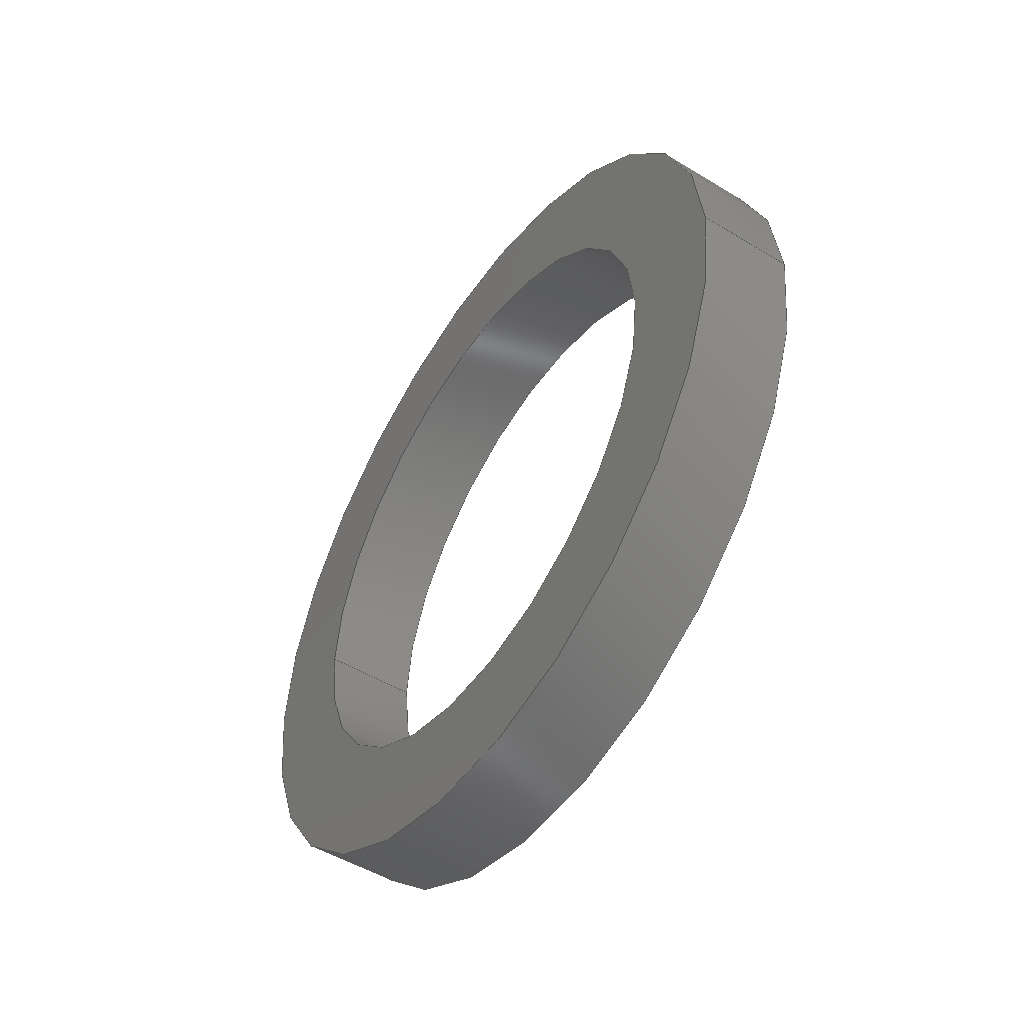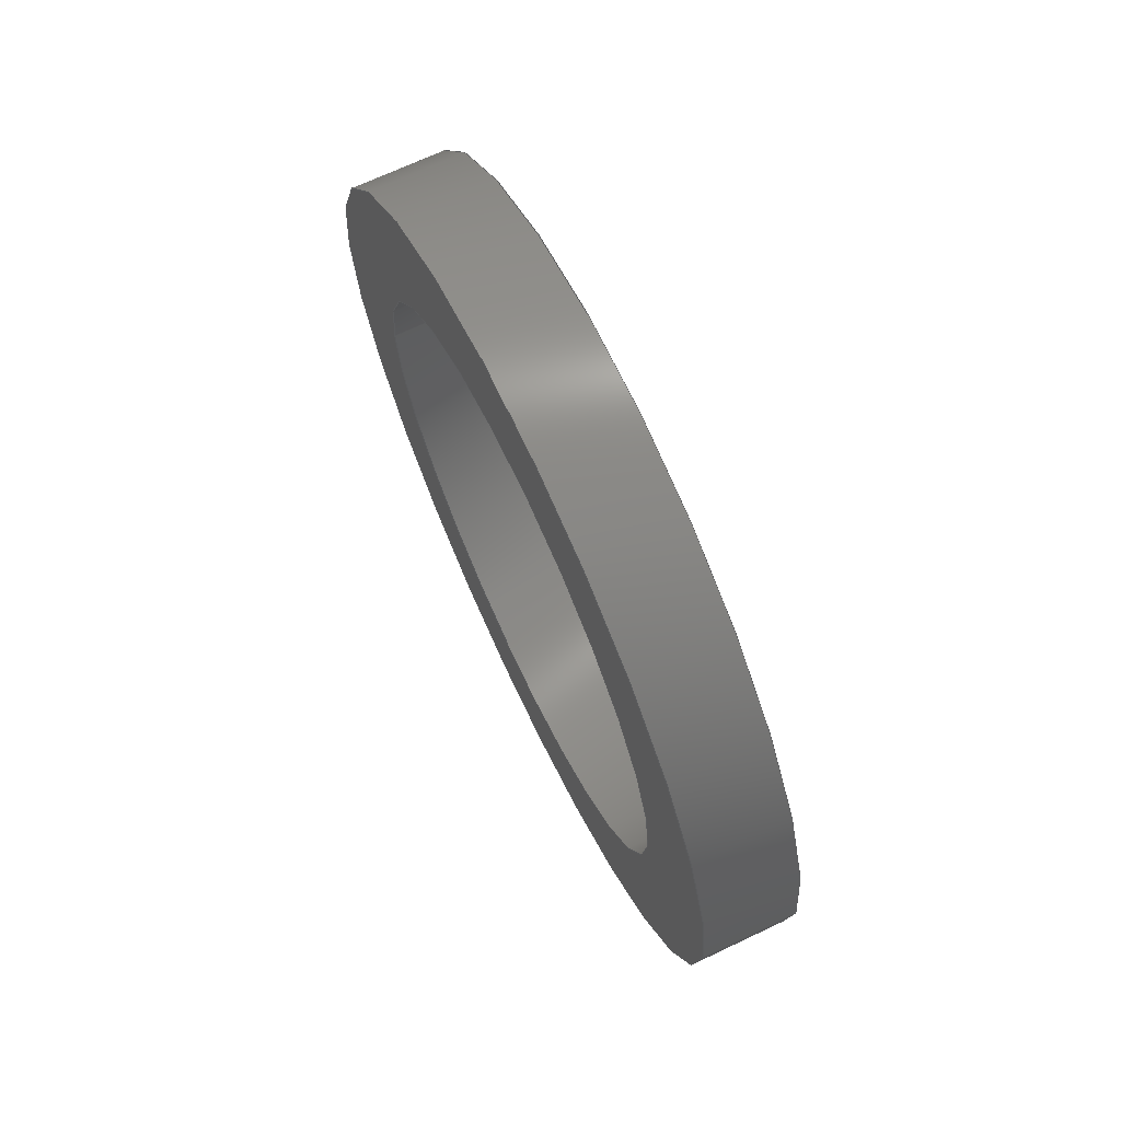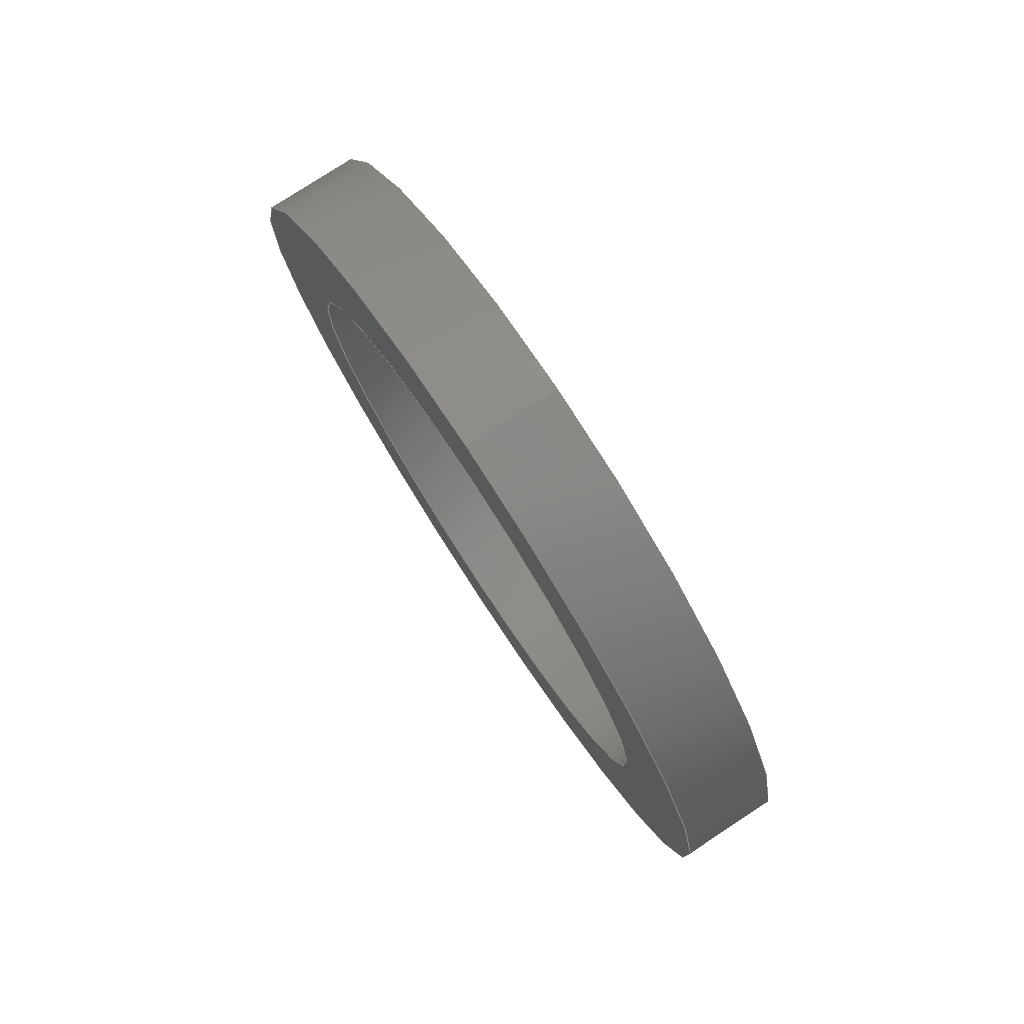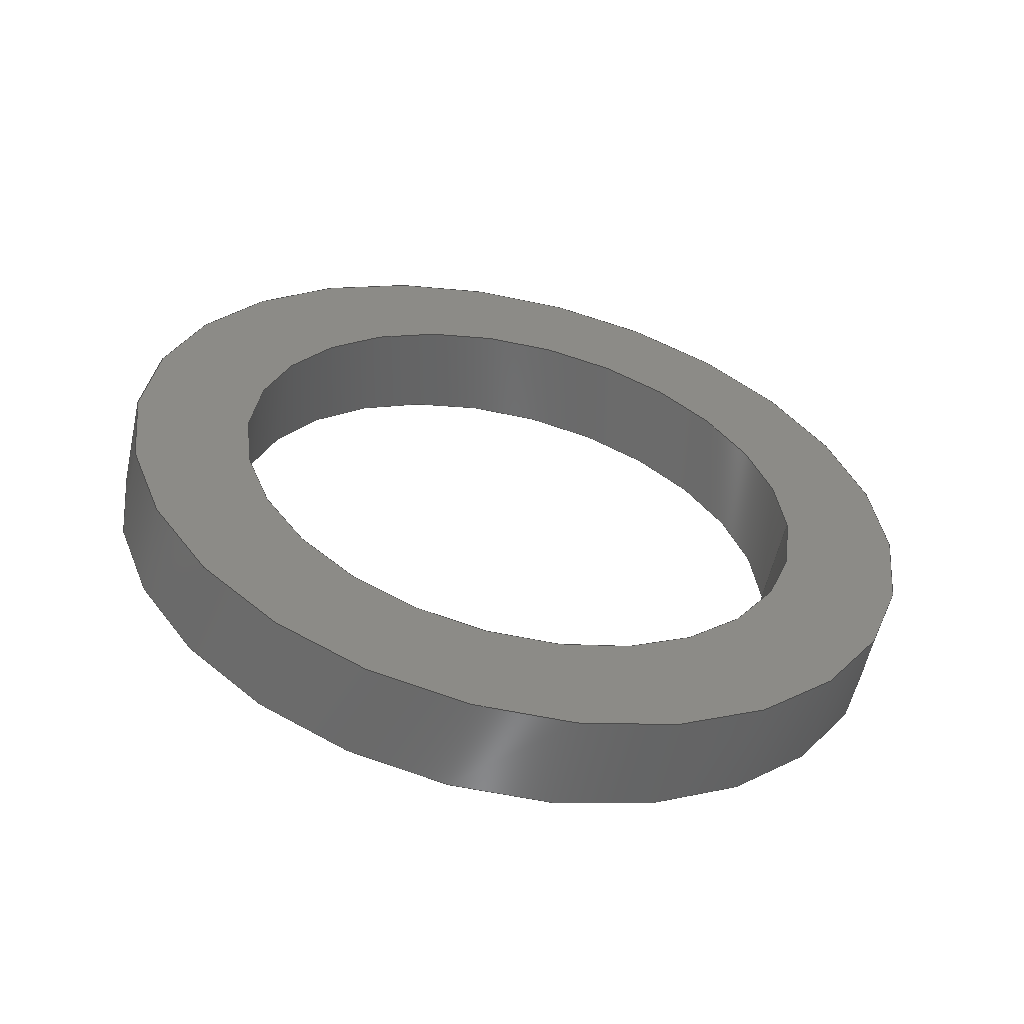
<metadata>
{"format":"step","ext":"step","renderer":"f3d","projection":"perspective","resolution":1024,"background":"white","views":[{"elev":-50.5,"azim":146.4,"up":"+Y"},{"elev":69.5,"azim":-25.3,"up":"+Y"},{"elev":78.2,"azim":146.8,"up":"+Z"},{"elev":-57.1,"azim":-102.6,"up":"+Y"}]}
</metadata>
<code>
ISO-10303-21;
DATA;
#1 = LINE ( 'NONE', #116, #204 ) ;
#2 = VECTOR ( 'NONE', #16, 1000 ) ;
#3 = FACE_OUTER_BOUND ( 'NONE', #191, .T. ) ;
#4 = EDGE_CURVE ( 'NONE', #189, #124, #112, .T. ) ;
#5 = ORIENTED_EDGE ( 'NONE', *, *, #31, .F. ) ;
#6 = ADVANCED_BREP_SHAPE_REPRESENTATION ( 'Accumulator - Axle Washer', ( #140, #73 ), #101 ) ;
#7 = VERTEX_POINT ( 'NONE', #93 ) ;
#8 = SURFACE_STYLE_USAGE ( .BOTH. , #24 ) ;
#9 = PRODUCT_DEFINITION_CONTEXT ( 'detailed design', #180, 'design' ) ;
#10 = EDGE_LOOP ( 'NONE', ( #119, #120, #78, #29 ) ) ;
#11 = AXIS2_PLACEMENT_3D ( 'NONE', #27, #163, #146 ) ;
#12 =( NAMED_UNIT ( * ) PLANE_ANGLE_UNIT ( ) SI_UNIT ( $, .RADIAN. ) );
#13 = CARTESIAN_POINT ( 'NONE',  ( 0.5, 5.205e-16, -4.25 ) ) ;
#14 = CARTESIAN_POINT ( 'NONE',  ( -0.5, 0, 0 ) ) ;
#15 = AXIS2_PLACEMENT_3D ( 'NONE', #179, #149, #194 ) ;
#16 = DIRECTION ( 'NONE',  ( -1, -0, -0 ) ) ;
#17 = PRODUCT_DEFINITION ( 'General', '', #81, #9 ) ;
#18 = STYLED_ITEM ( 'NONE', ( #171 ), #6 ) ;
#19 = AXIS2_PLACEMENT_3D ( 'NONE', #150, #188, #49 ) ;
#20 = CIRCLE ( 'NONE', #88, 4.25 ) ;
#21 = EDGE_CURVE ( 'NONE', #45, #124, #111, .T. ) ;
#22 = DIRECTION ( 'NONE',  ( 1, 0, 0 ) ) ;
#23 = AXIS2_PLACEMENT_3D ( 'NONE', #96, #115, #114 ) ;
#24 = SURFACE_SIDE_STYLE ('',( #155 ) ) ;
#25 = ORIENTED_EDGE ( 'NONE', *, *, #158, .F. ) ;
#26 = PRESENTATION_LAYER_ASSIGNMENT (  '', '', ( #46 ) ) ;
#27 = CARTESIAN_POINT ( 'NONE',  ( 0.5, 0, 0 ) ) ;
#28 = ORIENTED_EDGE ( 'NONE', *, *, #21, .T. ) ;
#29 = ORIENTED_EDGE ( 'NONE', *, *, #4, .F. ) ;
#30 = CIRCLE ( 'NONE', #11, 4.25 ) ;
#31 = EDGE_CURVE ( 'NONE', #170, #80, #30, .T. ) ;
#32 = AXIS2_PLACEMENT_3D ( 'NONE', #97, #67, #165 ) ;
#33 = SURFACE_STYLE_FILL_AREA ( #61 ) ;
#34 = DIRECTION ( 'NONE',  ( -1, -0, -0 ) ) ;
#35 = DIRECTION ( 'NONE',  ( -1, -0, -0 ) ) ;
#36 = AXIS2_PLACEMENT_3D ( 'NONE', #132, #183, #164 ) ;
#37 = CARTESIAN_POINT ( 'NONE',  ( 0.5, 0, 4.25 ) ) ;
#38 = DIRECTION ( 'NONE',  ( 1, 0, 0 ) ) ;
#39 =( NAMED_UNIT ( * ) PLANE_ANGLE_UNIT ( ) SI_UNIT ( $, .RADIAN. ) );
#40 = EDGE_LOOP ( 'NONE', ( #58, #28 ) ) ;
#41 = ADVANCED_FACE ( 'NONE', ( #175 ), #160, .F. ) ;
#42 = ORIENTED_EDGE ( 'NONE', *, *, #64, .F. ) ;
#43 = DIRECTION ( 'NONE',  ( 0, 0, 1 ) ) ;
#44 = SURFACE_STYLE_USAGE ( .BOTH. , #212 ) ;
#45 = VERTEX_POINT ( 'NONE', #62 ) ;
#46 = STYLED_ITEM ( 'NONE', ( #131 ), #140 ) ;
#47 = DIRECTION ( 'NONE',  ( 1, 0, 0 ) ) ;
#48 = CARTESIAN_POINT ( 'NONE',  ( -0.5, 5.205e-16, -4.25 ) ) ;
#49 = DIRECTION ( 'NONE',  ( 0, 0, 1 ) ) ;
#50 = DIRECTION ( 'NONE',  ( -1, -0, -0 ) ) ;
#51 = FILL_AREA_STYLE ('',( #174 ) ) ;
#52 = ORIENTED_EDGE ( 'NONE', *, *, #134, .F. ) ;
#53 =( NAMED_UNIT ( * ) PLANE_ANGLE_UNIT ( ) SI_UNIT ( $, .RADIAN. ) );
#54 = CIRCLE ( 'NONE', #23, 3.05 ) ;
#55 = EDGE_LOOP ( 'NONE', ( #104, #52 ) ) ;
#56 = APPLICATION_PROTOCOL_DEFINITION ( 'draft international standard', 'automotive_design', 1998, #184 ) ;
#57 = UNCERTAINTY_MEASURE_WITH_UNIT (LENGTH_MEASURE( 1e-05 ), #135, 'distance_accuracy_value', 'NONE');
#58 = ORIENTED_EDGE ( 'NONE', *, *, #166, .T. ) ;
#59 = PRODUCT ( 'Accumulator - Axle Washer', 'Accumulator - Axle Washer', '', ( #138 ) ) ;
#60 = FACE_BOUND ( 'NONE', #40, .T. ) ;
#61 = FILL_AREA_STYLE ('',( #209 ) ) ;
#62 = CARTESIAN_POINT ( 'NONE',  ( -0.5, 3.735e-16, -3.05 ) ) ;
#63 = DIRECTION ( 'NONE',  ( 0, 0, -1 ) ) ;
#64 = EDGE_CURVE ( 'NONE', #80, #170, #20, .T. ) ;
#65 =( NAMED_UNIT ( * ) SI_UNIT ( $, .STERADIAN. ) SOLID_ANGLE_UNIT ( ) );
#66 = AXIS2_PLACEMENT_3D ( 'NONE', #76, #22, #63 ) ;
#67 = DIRECTION ( 'NONE',  ( 1, 0, 0 ) ) ;
#68 = COLOUR_RGB ( '',0.8275, 0.6667, 0.1294 ) ;
#69 = EDGE_LOOP ( 'NONE', ( #176, #74, #109, #102 ) ) ;
#70 =( LENGTH_UNIT ( ) NAMED_UNIT ( * ) SI_UNIT ( .MILLI., .METRE. ) );
#71 = ORIENTED_EDGE ( 'NONE', *, *, #64, .T. ) ;
#72 = DIRECTION ( 'NONE',  ( -1, -0, -0 ) ) ;
#73 = AXIS2_PLACEMENT_3D ( 'NONE', #190, #126, #207 ) ;
#74 = ORIENTED_EDGE ( 'NONE', *, *, #158, .T. ) ;
#75 = CYLINDRICAL_SURFACE ( 'NONE', #36, 4.25 ) ;
#76 = CARTESIAN_POINT ( 'NONE',  ( -0.5, 0, 0 ) ) ;
#77 = CYLINDRICAL_SURFACE ( 'NONE', #107, 4.25 ) ;
#78 = ORIENTED_EDGE ( 'NONE', *, *, #166, .F. ) ;
#79 = DIRECTION ( 'NONE',  ( 0, 0, 1 ) ) ;
#80 = VERTEX_POINT ( 'NONE', #110 ) ;
#81 = PRODUCT_DEFINITION_FORMATION_WITH_SPECIFIED_SOURCE ( 'Symmetric', '', #59, .NOT_KNOWN. ) ;
#82 = EDGE_LOOP ( 'NONE', ( #136, #25 ) ) ;
#83 = ORIENTED_EDGE ( 'NONE', *, *, #129, .F. ) ;
#84 = UNCERTAINTY_MEASURE_WITH_UNIT (LENGTH_MEASURE( 1e-05 ), #70, 'distance_accuracy_value', 'NONE');
#85 = EDGE_CURVE ( 'NONE', #177, #157, #94, .T. ) ;
#86 = ORIENTED_EDGE ( 'NONE', *, *, #85, .T. ) ;
#87 = AXIS2_PLACEMENT_3D ( 'NONE', #201, #38, #133 ) ;
#88 = AXIS2_PLACEMENT_3D ( 'NONE', #108, #144, #159 ) ;
#89 = EDGE_LOOP ( 'NONE', ( #83, #42, #122, #86 ) ) ;
#90 = PRODUCT_DEFINITION_SHAPE ( 'NONE', 'NONE',  #17 ) ;
#91 = CARTESIAN_POINT ( 'NONE',  ( -0.5, 0, 0 ) ) ;
#92 = DIRECTION ( 'NONE',  ( 0, 0, -1 ) ) ;
#93 = CARTESIAN_POINT ( 'NONE',  ( 0.5, 3.735e-16, -3.05 ) ) ;
#94 = CIRCLE ( 'NONE', #15, 4.25 ) ;
#95 = EDGE_LOOP ( 'NONE', ( #5, #153, #139, #206 ) ) ;
#96 = CARTESIAN_POINT ( 'NONE',  ( 0.5, 0, 0 ) ) ;
#97 = CARTESIAN_POINT ( 'NONE',  ( 0.5, 0, 0 ) ) ;
#98 =( GEOMETRIC_REPRESENTATION_CONTEXT ( 3 ) GLOBAL_UNCERTAINTY_ASSIGNED_CONTEXT ( ( #105 ) ) GLOBAL_UNIT_ASSIGNED_CONTEXT ( ( #106, #12, #65 ) ) REPRESENTATION_CONTEXT ( 'NONE', 'WORKASPACE' ) );
#99 = FACE_OUTER_BOUND ( 'NONE', #89, .T. ) ;
#100 = FACE_OUTER_BOUND ( 'NONE', #10, .T. ) ;
#101 =( GEOMETRIC_REPRESENTATION_CONTEXT ( 3 ) GLOBAL_UNCERTAINTY_ASSIGNED_CONTEXT ( ( #57 ) ) GLOBAL_UNIT_ASSIGNED_CONTEXT ( ( #135, #39, #182 ) ) REPRESENTATION_CONTEXT ( 'NONE', 'WORKASPACE' ) );
#102 = ORIENTED_EDGE ( 'NONE', *, *, #21, .F. ) ;
#103 =( NAMED_UNIT ( * ) SI_UNIT ( $, .STERADIAN. ) SOLID_ANGLE_UNIT ( ) );
#104 = ORIENTED_EDGE ( 'NONE', *, *, #85, .F. ) ;
#105 = UNCERTAINTY_MEASURE_WITH_UNIT (LENGTH_MEASURE( 1e-05 ), #106, 'distance_accuracy_value', 'NONE');
#106 =( LENGTH_UNIT ( ) NAMED_UNIT ( * ) SI_UNIT ( .MILLI., .METRE. ) );
#107 = AXIS2_PLACEMENT_3D ( 'NONE', #118, #34, #79 ) ;
#108 = CARTESIAN_POINT ( 'NONE',  ( 0.5, 0, 0 ) ) ;
#109 = ORIENTED_EDGE ( 'NONE', *, *, #4, .T. ) ;
#110 = CARTESIAN_POINT ( 'NONE',  ( 0.5, 0, 4.25 ) ) ;
#111 = CIRCLE ( 'NONE', #185, 3.05 ) ;
#112 = LINE ( 'NONE', #125, #117 ) ;
#113 = PRODUCT_RELATED_PRODUCT_CATEGORY ( 'part', '', ( #59 ) ) ;
#114 = DIRECTION ( 'NONE',  ( 0, 0, -1 ) ) ;
#115 = DIRECTION ( 'NONE',  ( 1, 0, 0 ) ) ;
#116 = CARTESIAN_POINT ( 'NONE',  ( 0.5, 3.735e-16, -3.05 ) ) ;
#117 = VECTOR ( 'NONE', #195, 1000 ) ;
#118 = CARTESIAN_POINT ( 'NONE',  ( 0.5, 0, 0 ) ) ;
#119 = ORIENTED_EDGE ( 'NONE', *, *, #202, .T. ) ;
#120 = ORIENTED_EDGE ( 'NONE', *, *, #152, .T. ) ;
#121 = AXIS2_PLACEMENT_3D ( 'NONE', #208, #197, #92 ) ;
#122 = ORIENTED_EDGE ( 'NONE', *, *, #156, .T. ) ;
#123 = APPLICATION_PROTOCOL_DEFINITION ( 'draft international standard', 'automotive_design', 1998, #180 ) ;
#124 = VERTEX_POINT ( 'NONE', #143 ) ;
#125 = CARTESIAN_POINT ( 'NONE',  ( 0.5, 0, 3.05 ) ) ;
#126 = DIRECTION ( 'NONE',  ( 0, 0, 1 ) ) ;
#127 = CARTESIAN_POINT ( 'NONE',  ( 0.5, 0, 0 ) ) ;
#128 = DIRECTION ( 'NONE',  ( 0, 0, -1 ) ) ;
#129 = EDGE_CURVE ( 'NONE', #170, #157, #161, .T. ) ;
#130 = AXIS2_PLACEMENT_3D ( 'NONE', #127, #72, #43 ) ;
#131 = PRESENTATION_STYLE_ASSIGNMENT (( #44 ) ) ;
#132 = CARTESIAN_POINT ( 'NONE',  ( 0.5, 0, 0 ) ) ;
#133 = DIRECTION ( 'NONE',  ( 0, 0, -1 ) ) ;
#134 = EDGE_CURVE ( 'NONE', #157, #177, #142, .T. ) ;
#135 =( LENGTH_UNIT ( ) NAMED_UNIT ( * ) SI_UNIT ( .MILLI., .METRE. ) );
#136 = ORIENTED_EDGE ( 'NONE', *, *, #202, .F. ) ;
#137 = ADVANCED_FACE ( 'NONE', ( #173, #60 ), #205, .F. ) ;
#138 = PRODUCT_CONTEXT ( 'NONE', #184, 'mechanical' ) ;
#139 = ORIENTED_EDGE ( 'NONE', *, *, #134, .T. ) ;
#140 = MANIFOLD_SOLID_BREP ( 'Boss-Extrude1', #200 ) ;
#141 = COLOUR_RGB ( '',0.8275, 0.6667, 0.1294 ) ;
#142 = CIRCLE ( 'NONE', #121, 4.25 ) ;
#143 = CARTESIAN_POINT ( 'NONE',  ( -0.5, 0, 3.05 ) ) ;
#144 = DIRECTION ( 'NONE',  ( 1, 0, 0 ) ) ;
#145 = ADVANCED_FACE ( 'NONE', ( #100 ), #147, .F. ) ;
#146 = DIRECTION ( 'NONE',  ( 0, 0, -1 ) ) ;
#147 = CYLINDRICAL_SURFACE ( 'NONE', #19, 3.05 ) ;
#148 = VECTOR ( 'NONE', #35, 1000 ) ;
#149 = DIRECTION ( 'NONE',  ( 1, 0, 0 ) ) ;
#150 = CARTESIAN_POINT ( 'NONE',  ( 0.5, 0, 0 ) ) ;
#151 = FACE_BOUND ( 'NONE', #82, .T. ) ;
#152 = EDGE_CURVE ( 'NONE', #7, #45, #1, .T. ) ;
#153 = ORIENTED_EDGE ( 'NONE', *, *, #129, .T. ) ;
#154 = MECHANICAL_DESIGN_GEOMETRIC_PRESENTATION_REPRESENTATION (  '', ( #18 ), #181 ) ;
#155 = SURFACE_STYLE_FILL_AREA ( #51 ) ;
#156 = EDGE_CURVE ( 'NONE', #80, #177, #199, .T. ) ;
#157 = VERTEX_POINT ( 'NONE', #48 ) ;
#158 = EDGE_CURVE ( 'NONE', #7, #189, #54, .T. ) ;
#159 = DIRECTION ( 'NONE',  ( 0, 0, -1 ) ) ;
#160 = CYLINDRICAL_SURFACE ( 'NONE', #130, 3.05 ) ;
#161 = LINE ( 'NONE', #13, #2 ) ;
#162 = PRESENTATION_LAYER_ASSIGNMENT (  '', '', ( #18 ) ) ;
#163 = DIRECTION ( 'NONE',  ( 1, 0, 0 ) ) ;
#164 = DIRECTION ( 'NONE',  ( 0, 0, 1 ) ) ;
#165 = DIRECTION ( 'NONE',  ( 0, 0, -1 ) ) ;
#166 = EDGE_CURVE ( 'NONE', #124, #45, #210, .T. ) ;
#167 = MECHANICAL_DESIGN_GEOMETRIC_PRESENTATION_REPRESENTATION (  '', ( #46 ), #98 ) ;
#168 = CARTESIAN_POINT ( 'NONE',  ( 0.5, 0, 3.05 ) ) ;
#169 = FACE_OUTER_BOUND ( 'NONE', #95, .T. ) ;
#170 = VERTEX_POINT ( 'NONE', #203 ) ;
#171 = PRESENTATION_STYLE_ASSIGNMENT (( #8 ) ) ;
#172 = ADVANCED_FACE ( 'NONE', ( #99 ), #75, .T. ) ;
#173 = FACE_OUTER_BOUND ( 'NONE', #55, .T. ) ;
#174 = FILL_AREA_STYLE_COLOUR ( '', #141 ) ;
#175 = FACE_OUTER_BOUND ( 'NONE', #69, .T. ) ;
#176 = ORIENTED_EDGE ( 'NONE', *, *, #152, .F. ) ;
#177 = VERTEX_POINT ( 'NONE', #186 ) ;
#178 = CIRCLE ( 'NONE', #87, 3.05 ) ;
#179 = CARTESIAN_POINT ( 'NONE',  ( -0.5, 0, 0 ) ) ;
#180 = APPLICATION_CONTEXT ( 'automotive_design' ) ;
#181 =( GEOMETRIC_REPRESENTATION_CONTEXT ( 3 ) GLOBAL_UNCERTAINTY_ASSIGNED_CONTEXT ( ( #84 ) ) GLOBAL_UNIT_ASSIGNED_CONTEXT ( ( #70, #53, #103 ) ) REPRESENTATION_CONTEXT ( 'NONE', 'WORKASPACE' ) );
#182 =( NAMED_UNIT ( * ) SI_UNIT ( $, .STERADIAN. ) SOLID_ANGLE_UNIT ( ) );
#183 = DIRECTION ( 'NONE',  ( -1, -0, -0 ) ) ;
#184 = APPLICATION_CONTEXT ( 'automotive_design' ) ;
#185 = AXIS2_PLACEMENT_3D ( 'NONE', #91, #47, #196 ) ;
#186 = CARTESIAN_POINT ( 'NONE',  ( -0.5, 0, 4.25 ) ) ;
#187 = ORIENTED_EDGE ( 'NONE', *, *, #31, .T. ) ;
#188 = DIRECTION ( 'NONE',  ( -1, -0, -0 ) ) ;
#189 = VERTEX_POINT ( 'NONE', #168 ) ;
#190 = CARTESIAN_POINT ( 'NONE',  ( 0, 0, 0 ) ) ;
#191 = EDGE_LOOP ( 'NONE', ( #71, #187 ) ) ;
#192 = SHAPE_DEFINITION_REPRESENTATION ( #90, #6 ) ;
#193 = ADVANCED_FACE ( 'NONE', ( #3, #151 ), #213, .T. ) ;
#194 = DIRECTION ( 'NONE',  ( 0, 0, -1 ) ) ;
#195 = DIRECTION ( 'NONE',  ( -1, -0, -0 ) ) ;
#196 = DIRECTION ( 'NONE',  ( 0, 0, -1 ) ) ;
#197 = DIRECTION ( 'NONE',  ( 1, 0, 0 ) ) ;
#198 = DIRECTION ( 'NONE',  ( 1, 0, 0 ) ) ;
#199 = LINE ( 'NONE', #37, #148 ) ;
#200 = CLOSED_SHELL ( 'NONE', ( #145, #214, #193, #137, #172, #41 ) ) ;
#201 = CARTESIAN_POINT ( 'NONE',  ( 0.5, 0, 0 ) ) ;
#202 = EDGE_CURVE ( 'NONE', #189, #7, #178, .T. ) ;
#203 = CARTESIAN_POINT ( 'NONE',  ( 0.5, 5.205e-16, -4.25 ) ) ;
#204 = VECTOR ( 'NONE', #50, 1000 ) ;
#205 = PLANE ( 'NONE',  #211 ) ;
#206 = ORIENTED_EDGE ( 'NONE', *, *, #156, .F. ) ;
#207 = DIRECTION ( 'NONE',  ( 1, 0, 0 ) ) ;
#208 = CARTESIAN_POINT ( 'NONE',  ( -0.5, 0, 0 ) ) ;
#209 = FILL_AREA_STYLE_COLOUR ( '', #68 ) ;
#210 = CIRCLE ( 'NONE', #66, 3.05 ) ;
#211 = AXIS2_PLACEMENT_3D ( 'NONE', #14, #198, #128 ) ;
#212 = SURFACE_SIDE_STYLE ('',( #33 ) ) ;
#213 = PLANE ( 'NONE',  #32 ) ;
#214 = ADVANCED_FACE ( 'NONE', ( #169 ), #77, .T. ) ;
ENDSEC;
END-ISO-10303-21;

</code>
